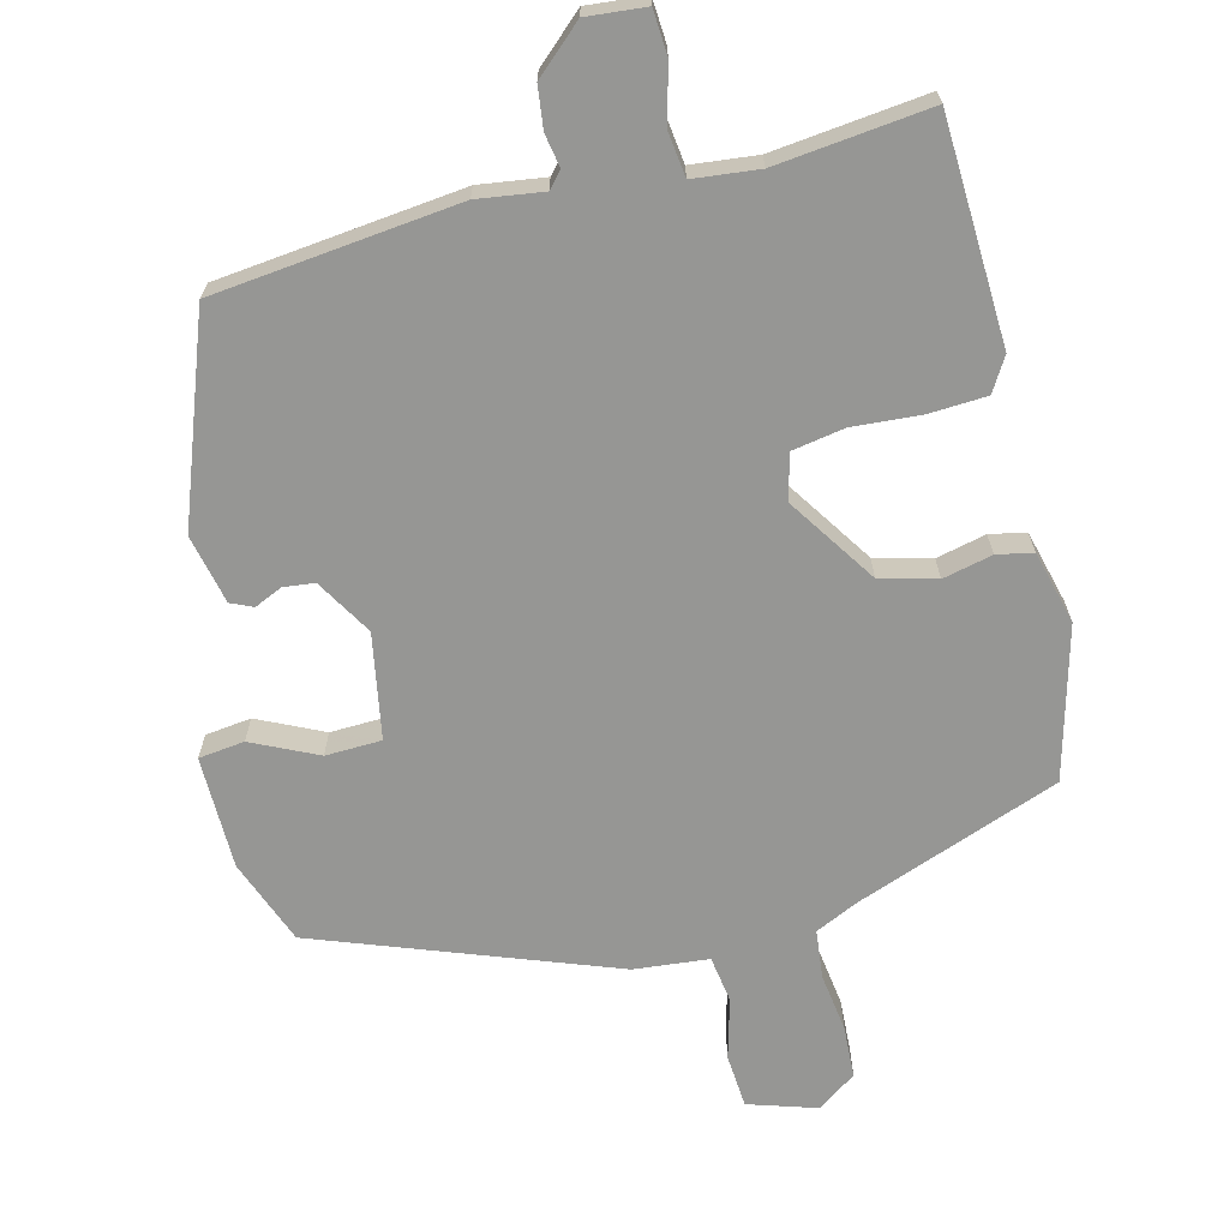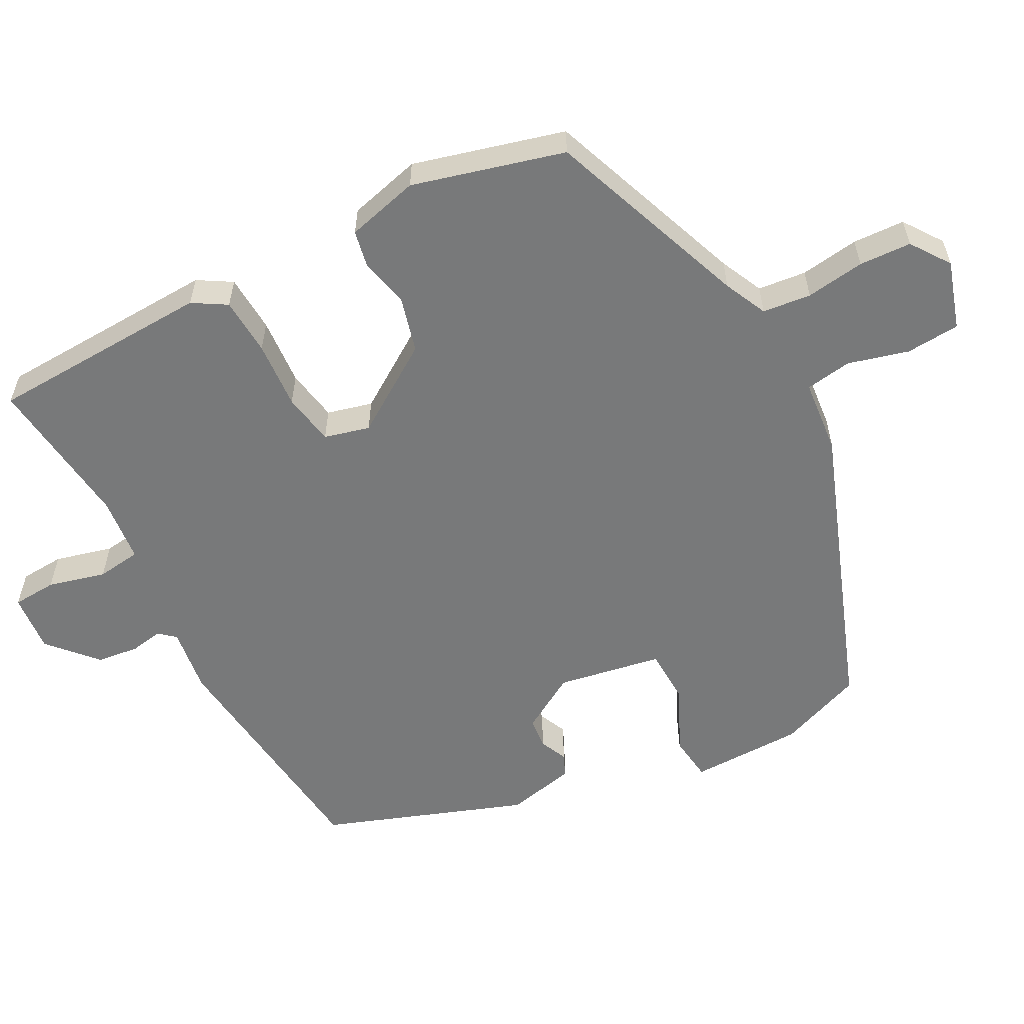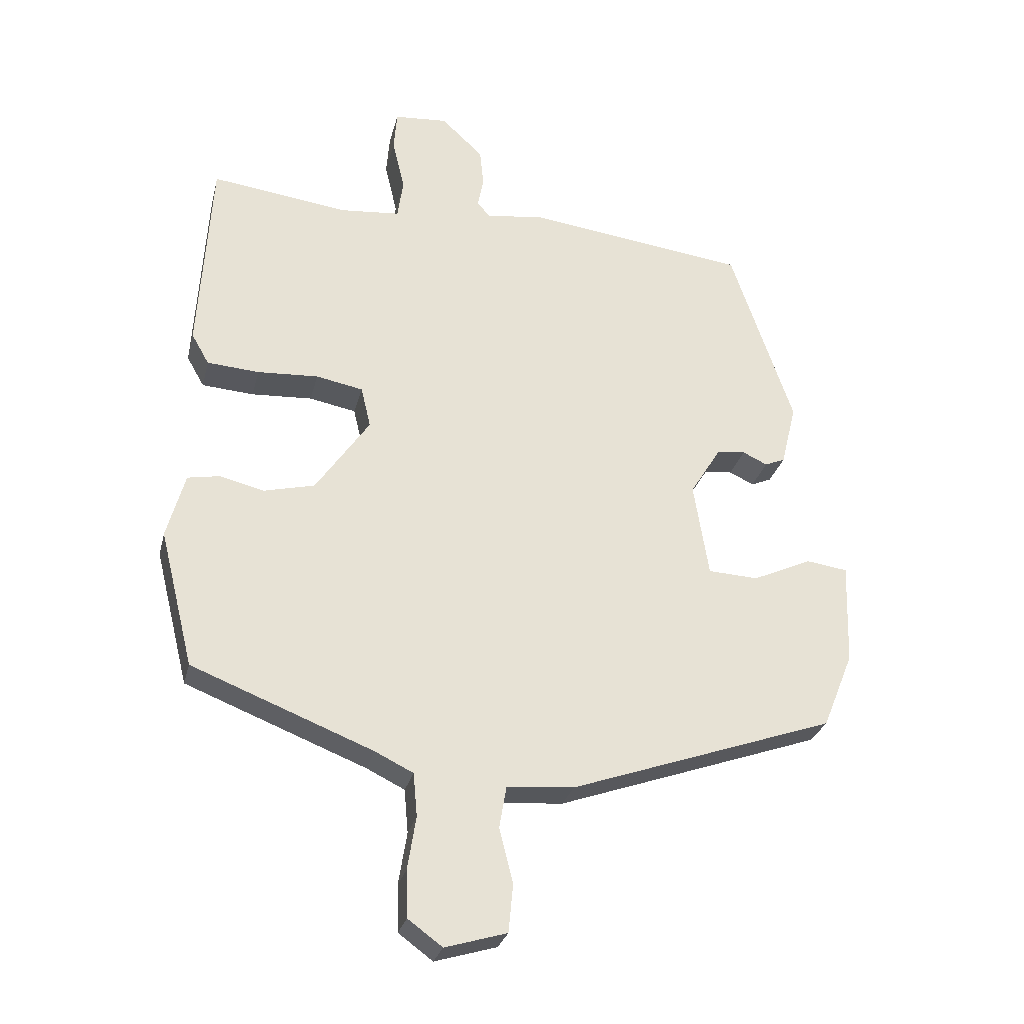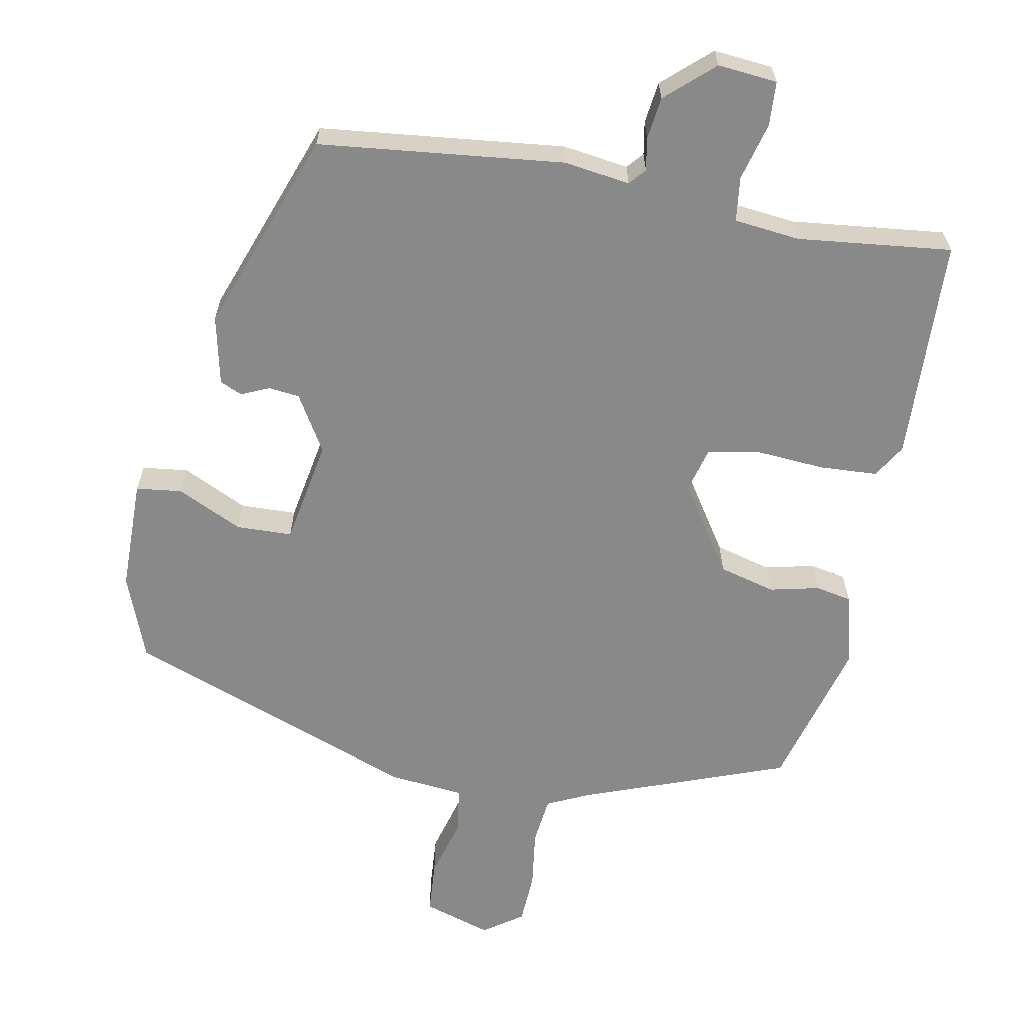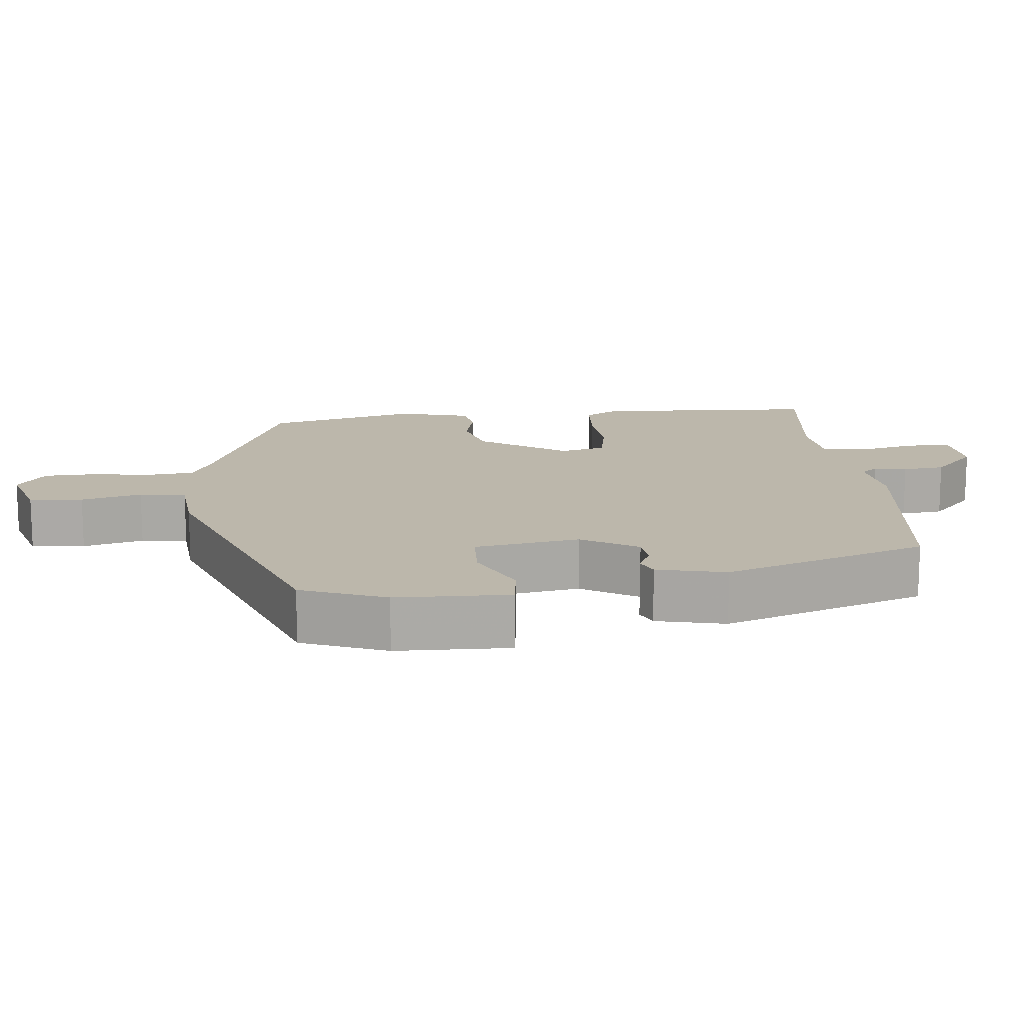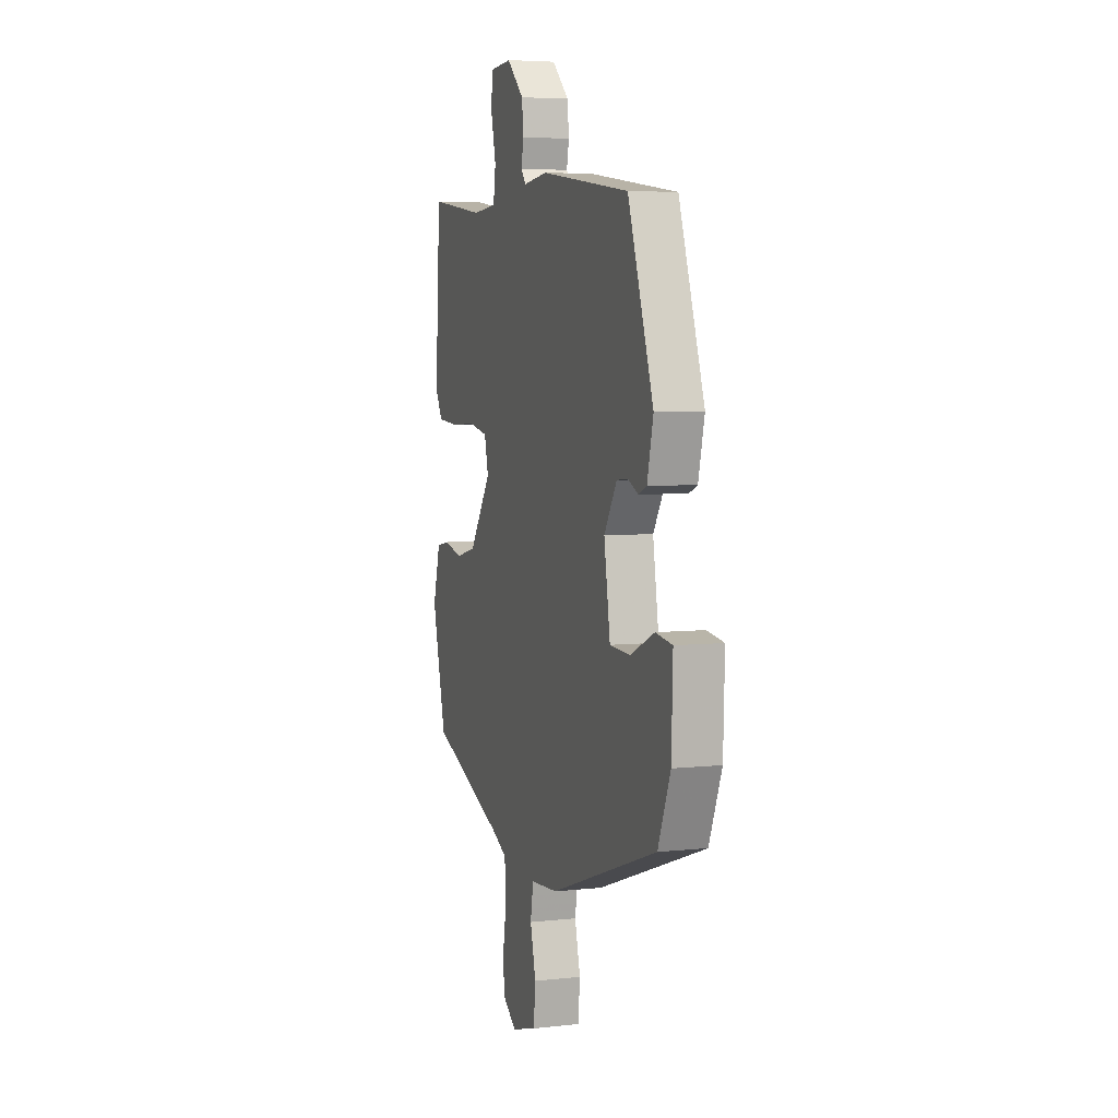
<metadata>
{"format":"obj","ext":"obj","renderer":"f3d","projection":"perspective","resolution":1024,"background":"white","views":[{"elev":-67.7,"azim":13.0,"up":"+Y"},{"elev":-57.7,"azim":116.8,"up":"+Y"},{"elev":-28.0,"azim":166.7,"up":"+Z"},{"elev":-63.1,"azim":-11.9,"up":"+Y"},{"elev":14.5,"azim":-96.4,"up":"+Y"},{"elev":5.4,"azim":-108.7,"up":"+Z"}]}
</metadata>
<code>
v 0.487 0.07 -0.385
v 0.208 0.07 -0.495
v 0.149 0.07 -0.524
v 0.143 0.07 -0.591
v 0.156 0.07 -0.672
v 0.154 0.07 -0.744
v 0.101 0.07 -0.783
v 0.006 0.07 -0.755
v -0.001 0.07 -0.681
v 0.02 0.07 -0.597
v 0.009 0.07 -0.533
v -0.094 0.07 -0.525
v -0.502 0.07 -0.383
v -0.549 0.07 -0.267
v -0.554 0.07 -0.111
v -0.491 0.07 -0.102
v -0.4 0.07 -0.143
v -0.323 0.07 -0.139
v -0.3 0.07 0.006
v -0.348 0.07 0.083
v -0.391 0.07 0.087
v -0.429 0.07 0.069
v -0.46 0.07 0.082
v -0.483 0.07 0.177
v -0.387 0.07 0.458
v -0.05 0.07 0.502
v 0.041 0.07 0.491
v 0.06 0.07 0.514
v 0.051 0.07 0.559
v 0.057 0.07 0.617
v 0.121 0.07 0.677
v 0.203 0.07 0.671
v 0.208 0.07 0.61
v 0.189 0.07 0.53
v 0.198 0.07 0.469
v 0.289 0.07 0.461
v 0.501 0.07 0.489
v 0.52 0.07 0.181
v 0.493 0.07 0.134
v 0.413 0.07 0.128
v 0.319 0.07 0.133
v 0.247 0.07 0.119
v 0.232 0.07 0.056
v 0.315 0.07 -0.064
v 0.393 0.07 -0.083
v 0.461 0.07 -0.066
v 0.511 0.07 -0.075
v 0.539 0.07 -0.175
v 0.487 0 -0.385
v 0.208 0 -0.495
v 0.149 0 -0.524
v 0.143 0 -0.591
v 0.156 0 -0.672
v 0.154 0 -0.744
v 0.101 0 -0.783
v 0.006 0 -0.755
v -0.001 0 -0.681
v 0.02 0 -0.597
v 0.009 0 -0.533
v -0.094 0 -0.525
v -0.502 0 -0.383
v -0.549 0 -0.267
v -0.554 0 -0.111
v -0.491 0 -0.102
v -0.4 0 -0.143
v -0.323 0 -0.139
v -0.3 0 0.006
v -0.348 0 0.083
v -0.391 0 0.087
v -0.429 0 0.069
v -0.46 0 0.082
v -0.483 0 0.177
v -0.387 0 0.458
v -0.05 0 0.502
v 0.041 0 0.491
v 0.06 0 0.514
v 0.051 0 0.559
v 0.057 0 0.617
v 0.121 0 0.677
v 0.203 0 0.671
v 0.208 0 0.61
v 0.189 0 0.53
v 0.198 0 0.469
v 0.289 0 0.461
v 0.501 0 0.489
v 0.52 0 0.181
v 0.493 0 0.134
v 0.413 0 0.128
v 0.319 0 0.133
v 0.247 0 0.119
v 0.232 0 0.056
v 0.315 0 -0.064
v 0.393 0 -0.083
v 0.461 0 -0.066
v 0.511 0 -0.075
v 0.539 0 -0.175
f 45 46 47 48
f 44 45 48 1
f 43 44 1 2
f 38 39 40 41
f 36 37 38 41
f 35 36 41 42
f 34 35 42 43
f 32 33 34
f 31 32 34
f 28 29 30 31
f 28 31 34 43
f 24 25 26 27
f 22 23 24 27
f 21 22 27
f 20 21 27
f 19 20 27
f 18 19 27 28
f 14 15 16 17
f 14 17 18
f 11 12 13 14
f 11 14 18
f 7 8 9 10
f 7 10 11
f 4 5 6 7
f 3 4 7 11
f 11 18 28 43
f 2 3 11 43
f 96 95 94 93
f 49 96 93 92
f 50 49 92 91
f 89 88 87 86
f 89 86 85 84
f 90 89 84 83
f 91 90 83 82
f 82 81 80
f 82 80 79
f 79 78 77 76
f 91 82 79 76
f 75 74 73 72
f 75 72 71 70
f 75 70 69
f 75 69 68
f 75 68 67
f 76 75 67 66
f 65 64 63 62
f 66 65 62
f 62 61 60 59
f 66 62 59
f 58 57 56 55
f 59 58 55
f 55 54 53 52
f 59 55 52 51
f 91 76 66 59
f 91 59 51 50
f 1 49 50 2
f 2 50 51 3
f 3 51 52 4
f 4 52 53 5
f 5 53 54 6
f 6 54 55 7
f 7 55 56 8
f 8 56 57 9
f 9 57 58 10
f 10 58 59 11
f 11 59 60 12
f 12 60 61 13
f 13 61 62 14
f 14 62 63 15
f 15 63 64 16
f 16 64 65 17
f 17 65 66 18
f 18 66 67 19
f 19 67 68 20
f 20 68 69 21
f 21 69 70 22
f 22 70 71 23
f 23 71 72 24
f 24 72 73 25
f 25 73 74 26
f 26 74 75 27
f 27 75 76 28
f 28 76 77 29
f 29 77 78 30
f 30 78 79 31
f 31 79 80 32
f 32 80 81 33
f 33 81 82 34
f 34 82 83 35
f 35 83 84 36
f 36 84 85 37
f 37 85 86 38
f 38 86 87 39
f 39 87 88 40
f 40 88 89 41
f 41 89 90 42
f 42 90 91 43
f 43 91 92 44
f 44 92 93 45
f 45 93 94 46
f 46 94 95 47
f 47 95 96 48
f 48 96 49 1

</code>
